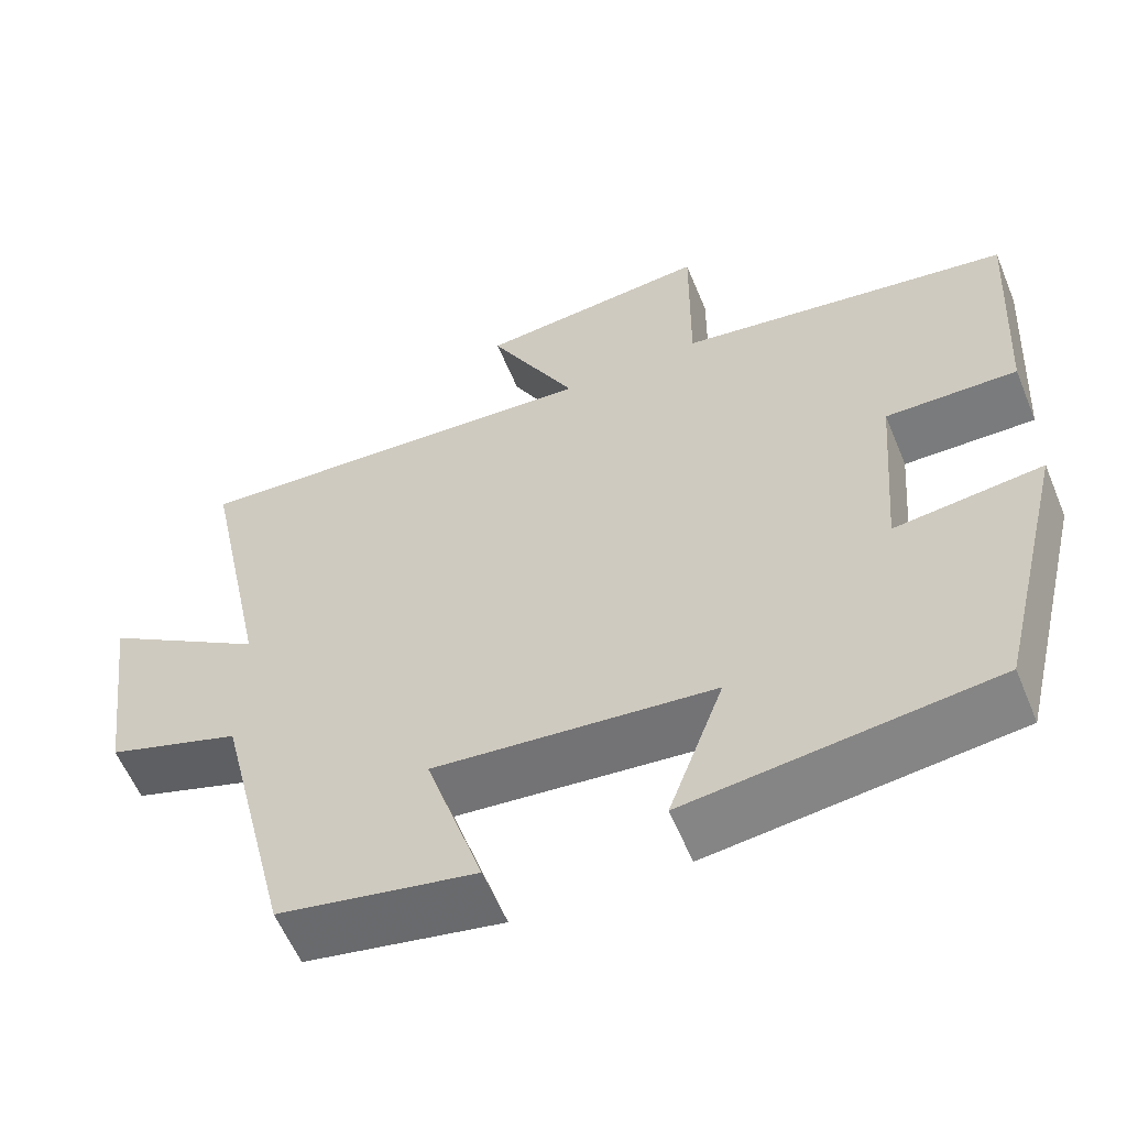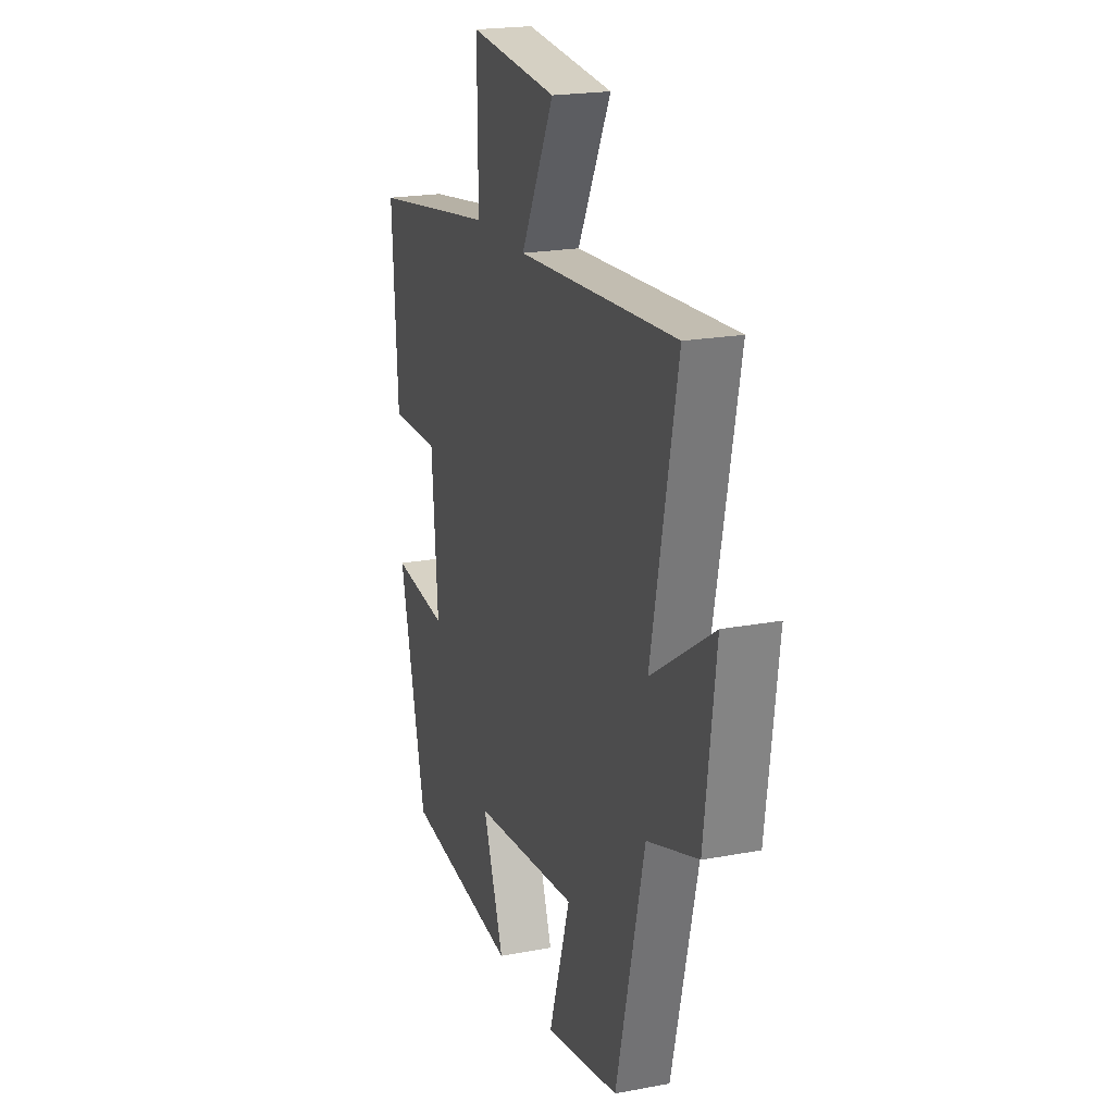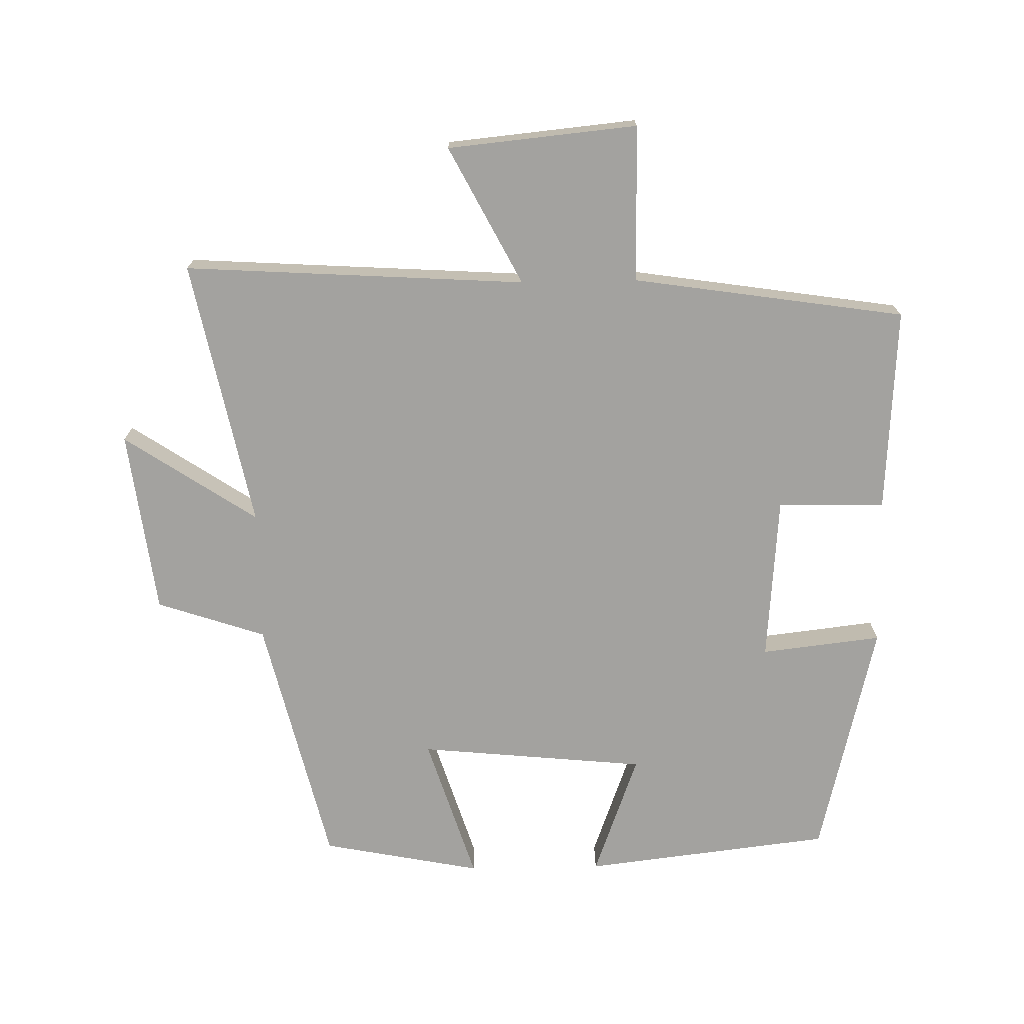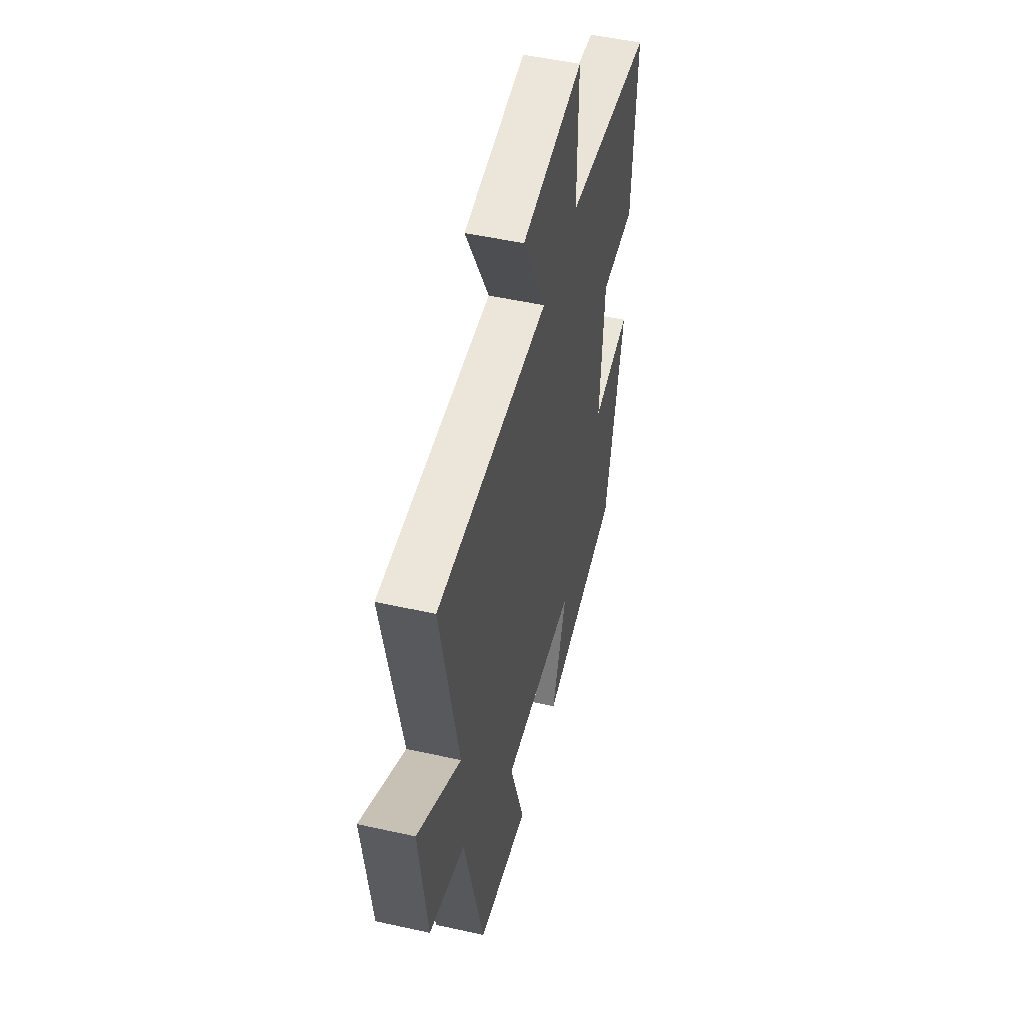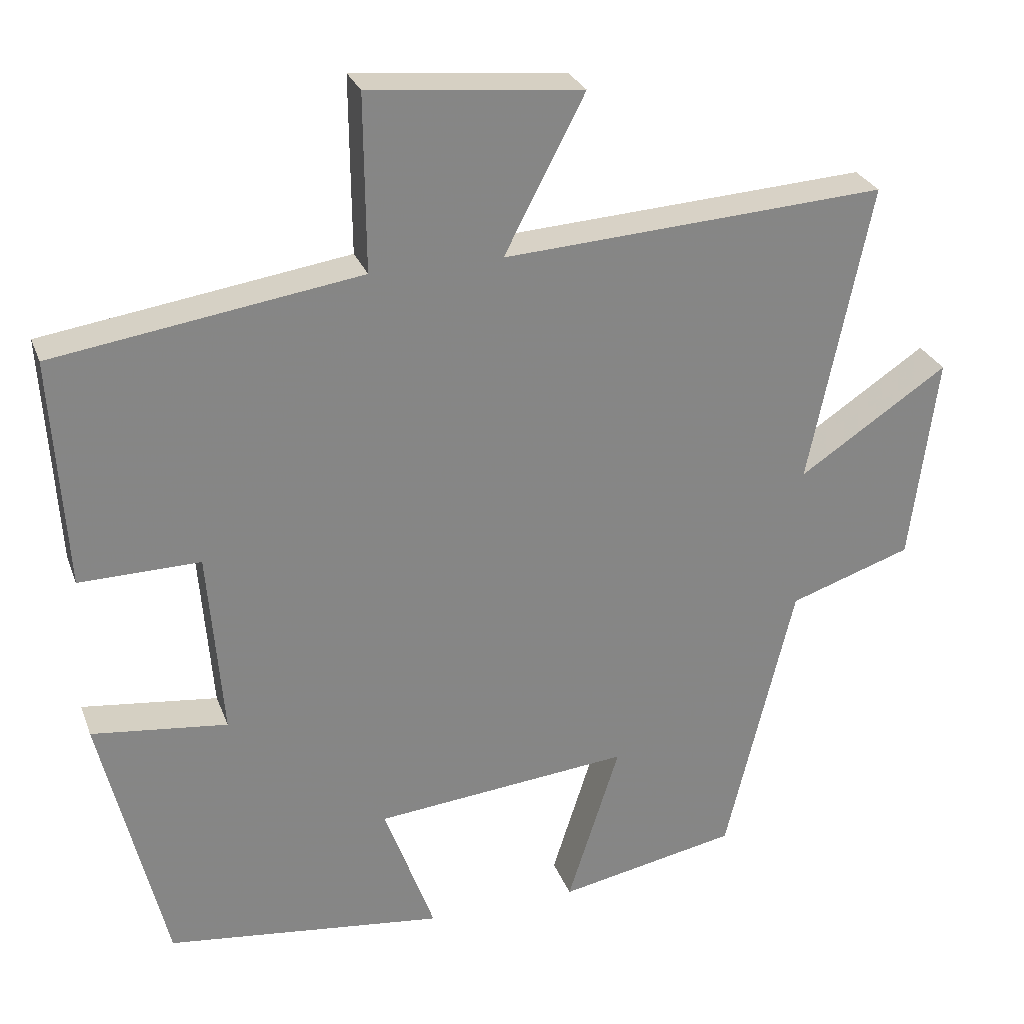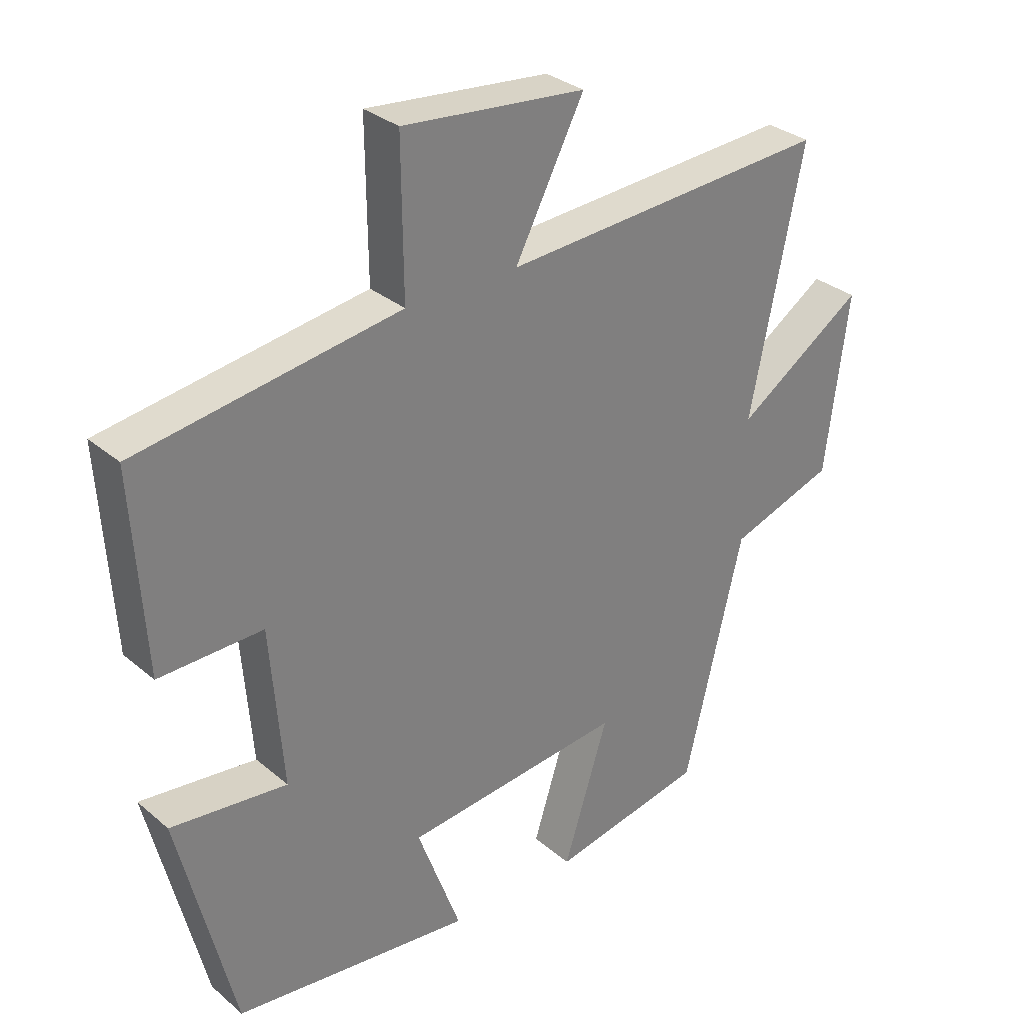
<metadata>
{"format":"obj","ext":"obj","renderer":"f3d","projection":"perspective","resolution":1024,"background":"white","views":[{"elev":-58.8,"azim":22.4,"up":"+Z"},{"elev":20.6,"azim":-108.9,"up":"+Z"},{"elev":-72.6,"azim":1.1,"up":"+Y"},{"elev":50.4,"azim":-76.3,"up":"+Z"},{"elev":27.6,"azim":162.1,"up":"+Z"},{"elev":31.2,"azim":139.9,"up":"+Z"}]}
</metadata>
<code>
v -0.408 0.07 -0.453
v -0.5 0.07 -0.072
v -0.664 0.07 -0.017
v -0.7 0.07 0.261
v -0.5 0.07 0.128
v -0.583 0.07 0.532
v -0.068 0.07 0.5
v -0.176 0.07 0.708
v 0.11 0.07 0.736
v 0.108 0.07 0.5
v 0.519 0.07 0.438
v 0.5 0.07 0.129
v 0.338 0.07 0.132
v 0.318 0.07 -0.118
v 0.5 0.07 -0.097
v 0.413 0.07 -0.456
v 0.039 0.07 -0.5
v 0.107 0.07 -0.314
v -0.237 0.07 -0.28
v -0.167 0.07 -0.5
v -0.408 0 -0.453
v -0.5 0 -0.072
v -0.664 0 -0.017
v -0.7 0 0.261
v -0.5 0 0.128
v -0.583 0 0.532
v -0.068 0 0.5
v -0.176 0 0.708
v 0.11 0 0.736
v 0.108 0 0.5
v 0.519 0 0.438
v 0.5 0 0.129
v 0.338 0 0.132
v 0.318 0 -0.118
v 0.5 0 -0.097
v 0.413 0 -0.456
v 0.039 0 -0.5
v 0.107 0 -0.314
v -0.237 0 -0.28
v -0.167 0 -0.5
f 19 20 1 2
f 18 19 2
f 15 16 17 18
f 14 15 18
f 13 14 18 2
f 10 11 12 13
f 10 13 2 3
f 7 8 9 10
f 7 10 3
f 5 6 7
f 5 7 3
f 3 4 5
f 22 21 40 39
f 22 39 38
f 38 37 36 35
f 38 35 34
f 22 38 34 33
f 33 32 31 30
f 23 22 33 30
f 30 29 28 27
f 23 30 27
f 27 26 25
f 23 27 25
f 25 24 23
f 1 21 22 2
f 2 22 23 3
f 3 23 24 4
f 4 24 25 5
f 5 25 26 6
f 6 26 27 7
f 7 27 28 8
f 8 28 29 9
f 9 29 30 10
f 10 30 31 11
f 11 31 32 12
f 12 32 33 13
f 13 33 34 14
f 14 34 35 15
f 15 35 36 16
f 16 36 37 17
f 17 37 38 18
f 18 38 39 19
f 19 39 40 20
f 20 40 21 1

</code>
